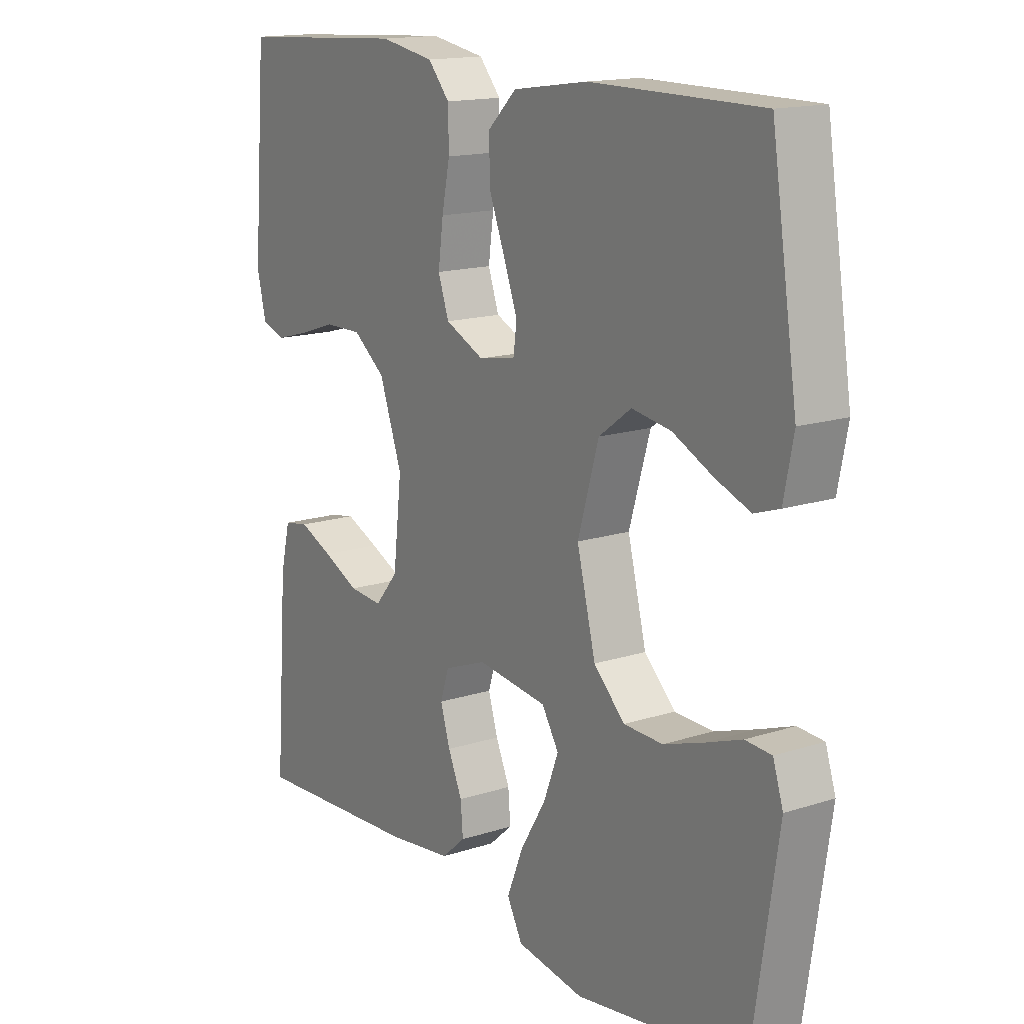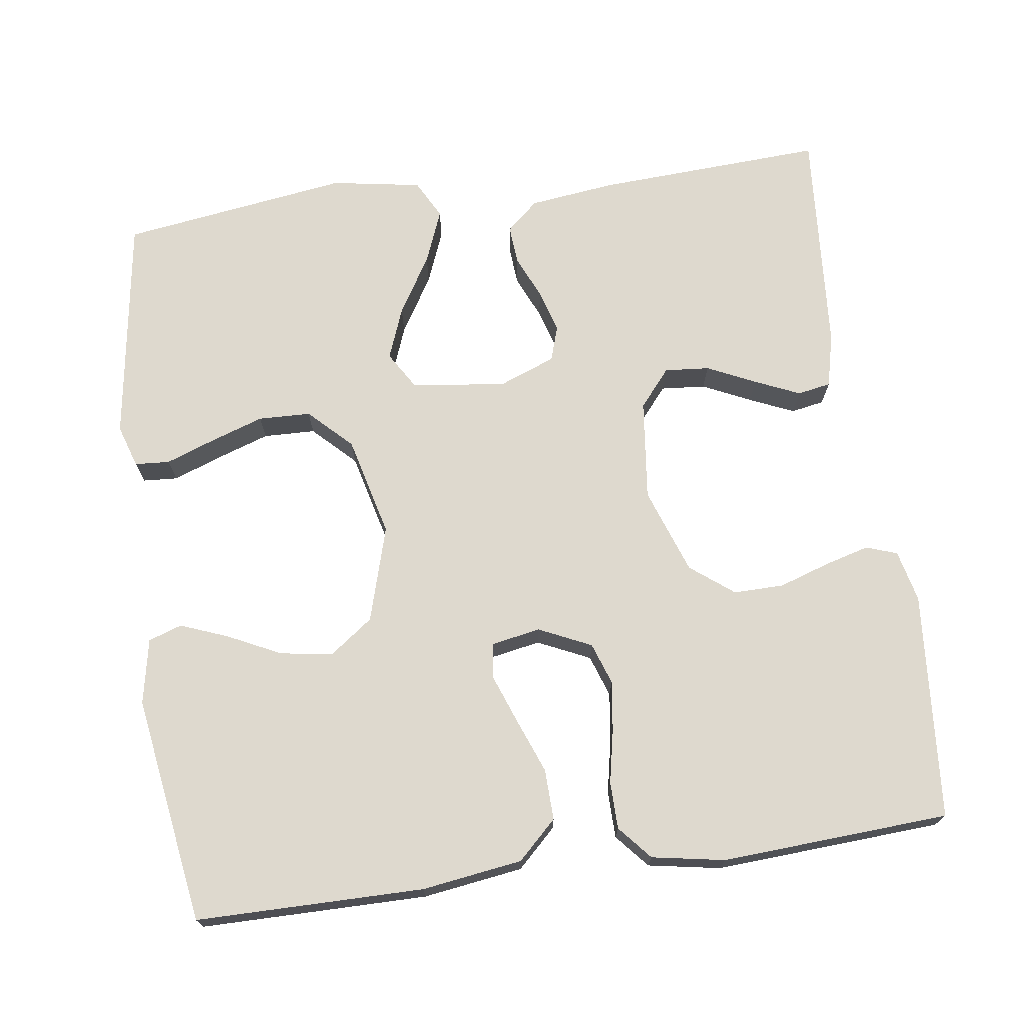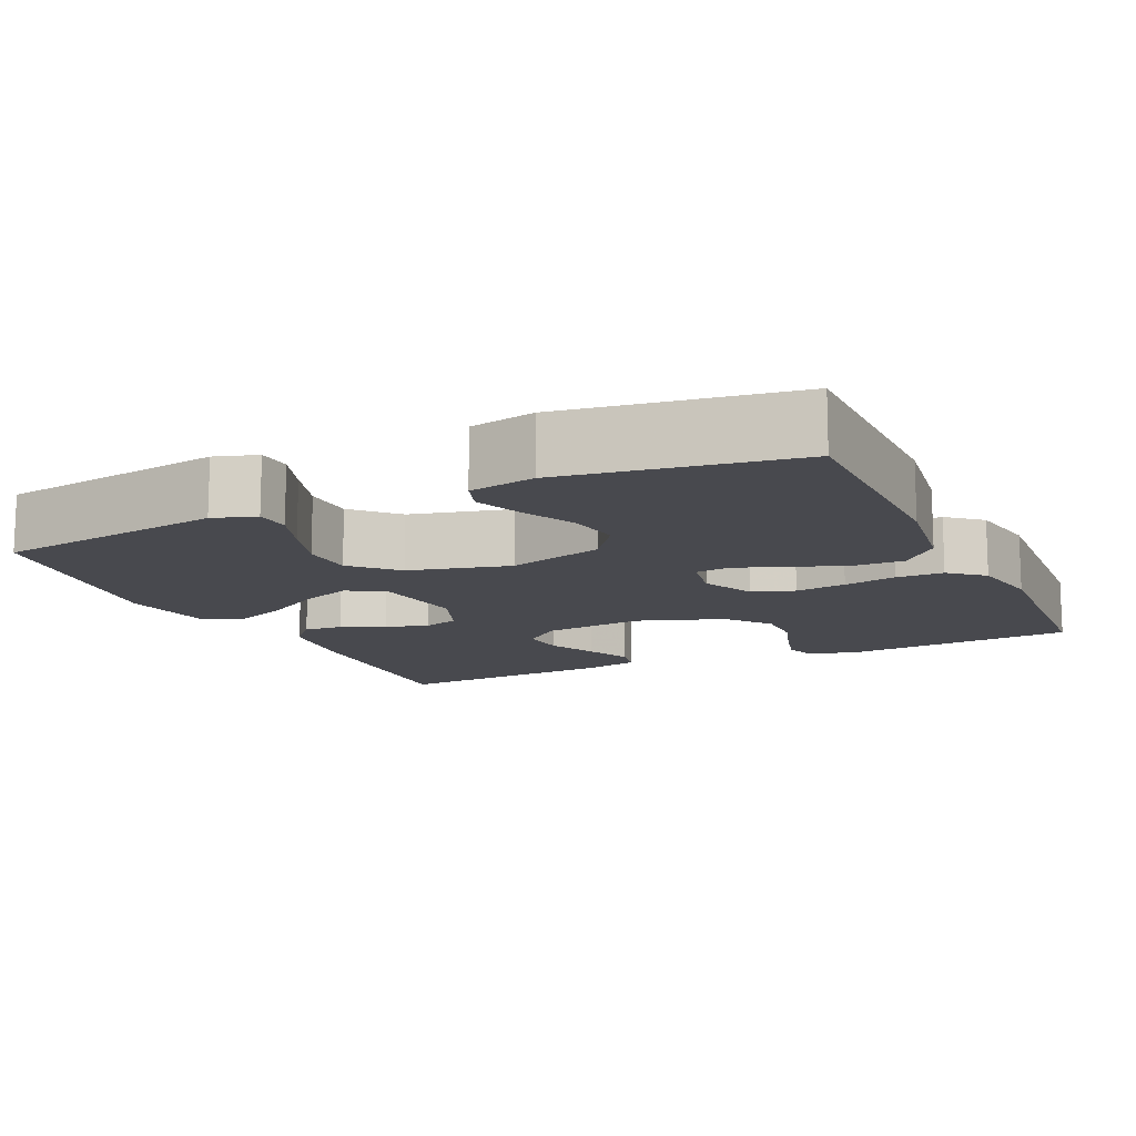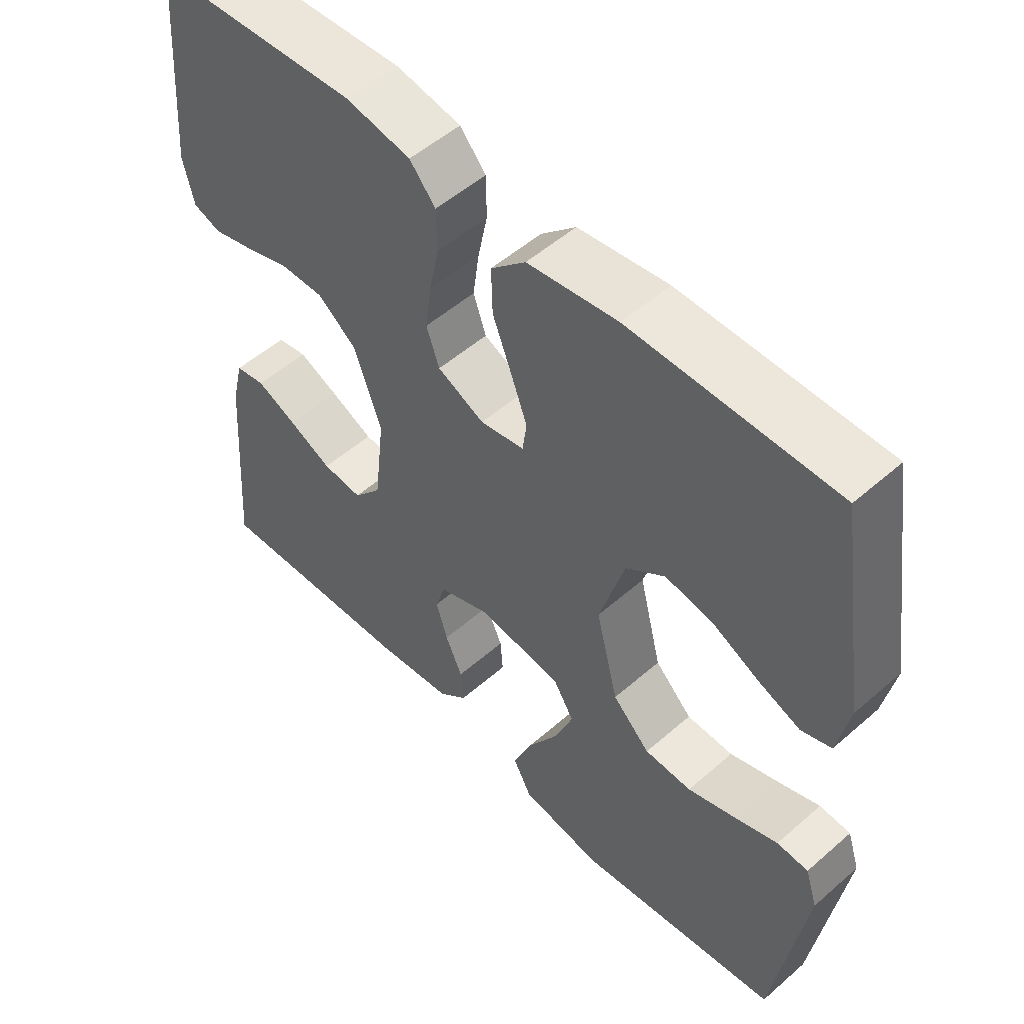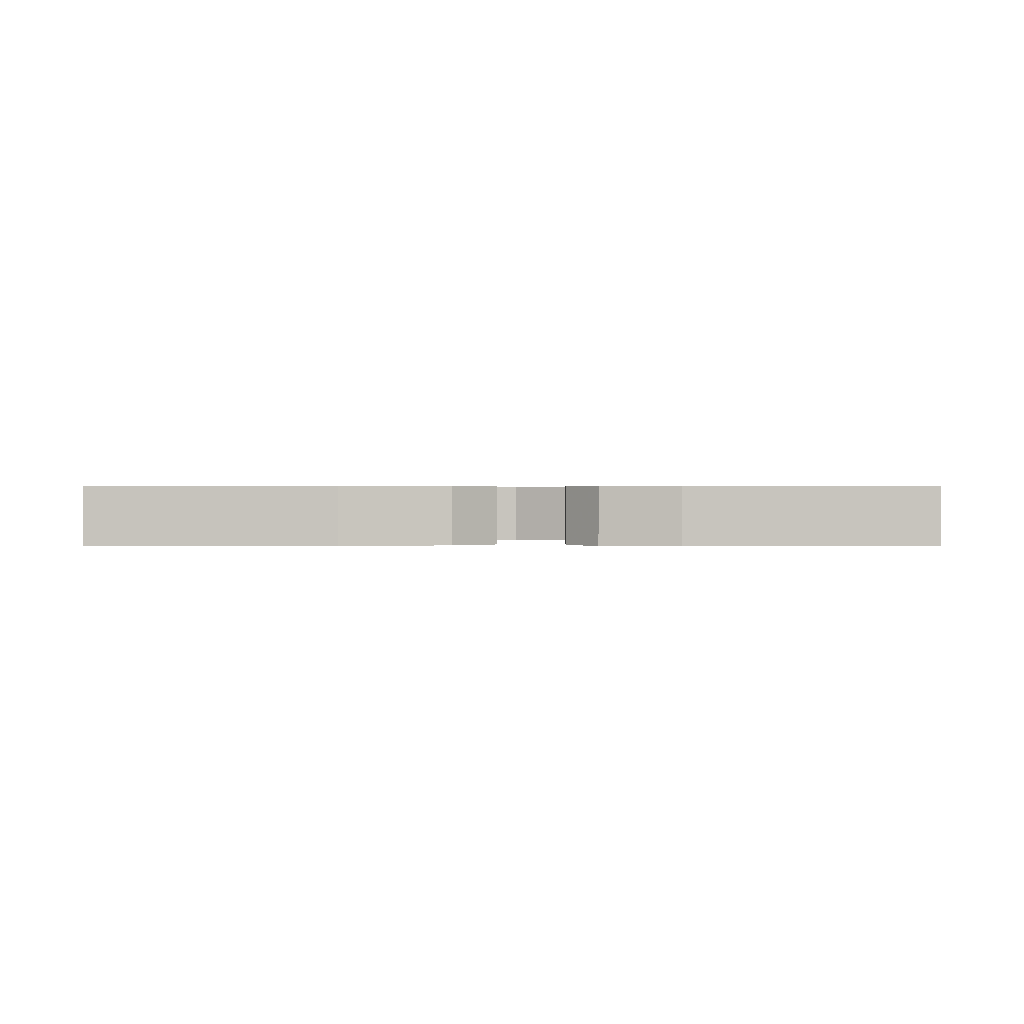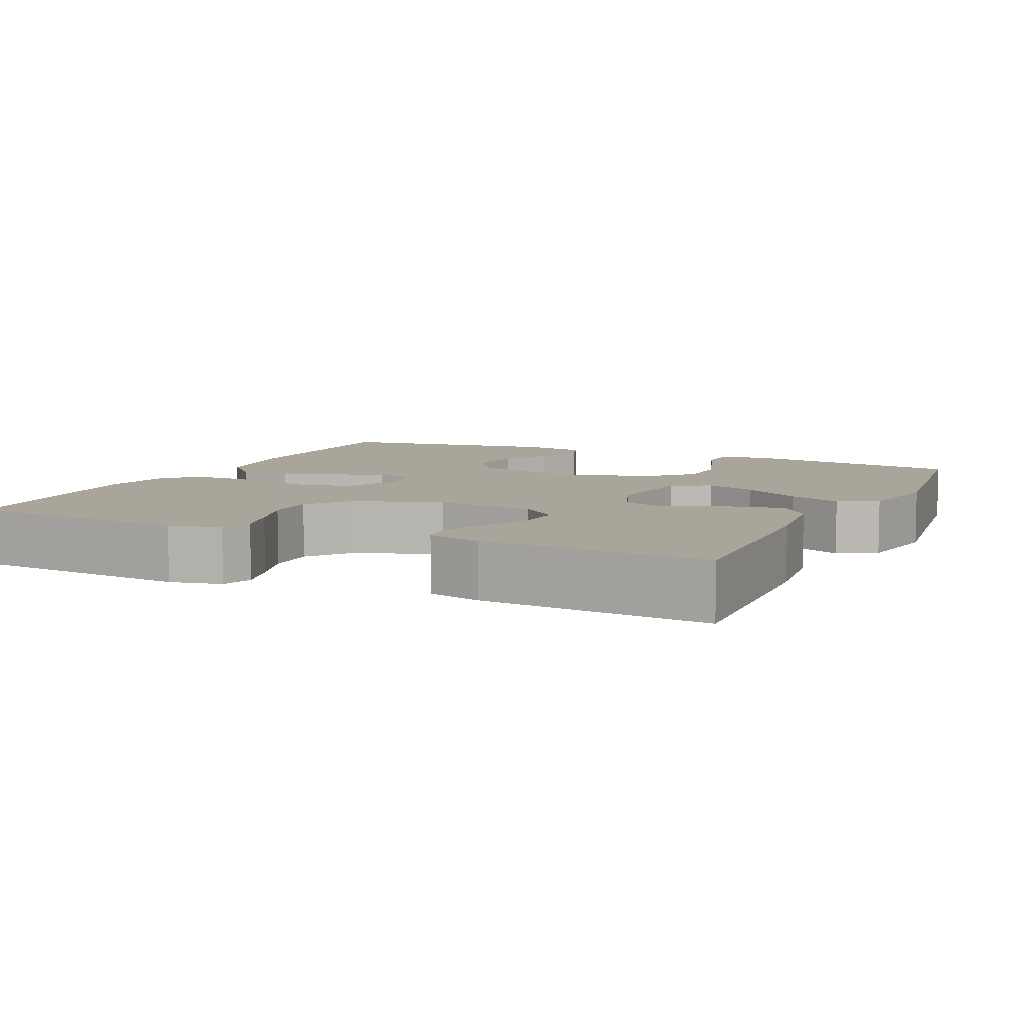
<metadata>
{"format":"obj","ext":"obj","renderer":"f3d","projection":"perspective","resolution":1024,"background":"white","views":[{"elev":15.4,"azim":-124.4,"up":"+Z"},{"elev":71.6,"azim":-7.9,"up":"+Y"},{"elev":-12.7,"azim":-65.0,"up":"+Y"},{"elev":52.7,"azim":-133.2,"up":"+Z"},{"elev":0.5,"azim":1.6,"up":"+Y"},{"elev":7.5,"azim":115.3,"up":"+Y"}]}
</metadata>
<code>
v 0.5 0.07 0.5
v 0.524 0.07 0.2
v 0.508 0.07 0.132
v 0.467 0.07 0.118
v 0.409 0.07 0.134
v 0.342 0.07 0.156
v 0.276 0.07 0.157
v 0.219 0.07 0.113
v 0.179 0.07 0
v 0.194 0.07 -0.133
v 0.235 0.07 -0.182
v 0.294 0.07 -0.177
v 0.358 0.07 -0.147
v 0.417 0.07 -0.121
v 0.461 0.07 -0.129
v 0.478 0.07 -0.2
v 0.5 0.07 -0.5
v 0.2 0.07 -0.484
v 0.086 0.07 -0.47
v 0.044 0.07 -0.433
v 0.048 0.07 -0.382
v 0.073 0.07 -0.325
v 0.09 0.07 -0.269
v 0.075 0.07 -0.222
v 0 0.07 -0.193
v -0.124 0.07 -0.209
v -0.154 0.07 -0.258
v -0.128 0.07 -0.326
v -0.082 0.07 -0.402
v -0.054 0.07 -0.472
v -0.081 0.07 -0.523
v -0.2 0.07 -0.543
v -0.5 0.07 -0.5
v -0.545 0.07 -0.2
v -0.527 0.07 -0.144
v -0.481 0.07 -0.141
v -0.418 0.07 -0.164
v -0.347 0.07 -0.188
v -0.278 0.07 -0.186
v -0.223 0.07 -0.132
v -0.19 0.07 0
v -0.227 0.07 0.126
v -0.284 0.07 0.168
v -0.353 0.07 0.157
v -0.423 0.07 0.123
v -0.485 0.07 0.099
v -0.529 0.07 0.114
v -0.546 0.07 0.2
v -0.5 0.07 0.5
v -0.2 0.07 0.501
v -0.068 0.07 0.482
v -0.017 0.07 0.433
v -0.019 0.07 0.366
v -0.047 0.07 0.294
v -0.071 0.07 0.229
v -0.065 0.07 0.184
v 0 0.07 0.172
v 0.069 0.07 0.204
v 0.088 0.07 0.259
v 0.079 0.07 0.326
v 0.065 0.07 0.395
v 0.066 0.07 0.457
v 0.104 0.07 0.501
v 0.2 0.07 0.518
v 0.5 0 0.5
v 0.524 0 0.2
v 0.508 0 0.132
v 0.467 0 0.118
v 0.409 0 0.134
v 0.342 0 0.156
v 0.276 0 0.157
v 0.219 0 0.113
v 0.179 0 0
v 0.194 0 -0.133
v 0.235 0 -0.182
v 0.294 0 -0.177
v 0.358 0 -0.147
v 0.417 0 -0.121
v 0.461 0 -0.129
v 0.478 0 -0.2
v 0.5 0 -0.5
v 0.2 0 -0.484
v 0.086 0 -0.47
v 0.044 0 -0.433
v 0.048 0 -0.382
v 0.073 0 -0.325
v 0.09 0 -0.269
v 0.075 0 -0.222
v 0 0 -0.193
v -0.124 0 -0.209
v -0.154 0 -0.258
v -0.128 0 -0.326
v -0.082 0 -0.402
v -0.054 0 -0.472
v -0.081 0 -0.523
v -0.2 0 -0.543
v -0.5 0 -0.5
v -0.545 0 -0.2
v -0.527 0 -0.144
v -0.481 0 -0.141
v -0.418 0 -0.164
v -0.347 0 -0.188
v -0.278 0 -0.186
v -0.223 0 -0.132
v -0.19 0 0
v -0.227 0 0.126
v -0.284 0 0.168
v -0.353 0 0.157
v -0.423 0 0.123
v -0.485 0 0.099
v -0.529 0 0.114
v -0.546 0 0.2
v -0.5 0 0.5
v -0.2 0 0.501
v -0.068 0 0.482
v -0.017 0 0.433
v -0.019 0 0.366
v -0.047 0 0.294
v -0.071 0 0.229
v -0.065 0 0.184
v 0 0 0.172
v 0.069 0 0.204
v 0.088 0 0.259
v 0.079 0 0.326
v 0.065 0 0.395
v 0.066 0 0.457
v 0.104 0 0.501
v 0.2 0 0.518
f 4 5 6
f 3 4 6
f 2 3 6
f 1 2 6
f 64 1 6
f 63 64 6
f 62 63 6
f 61 62 6
f 60 61 6
f 59 60 6 7
f 58 59 7 8
f 57 58 8 9
f 56 57 9 10
f 52 53 54
f 51 52 54
f 50 51 54
f 49 50 54
f 48 49 54
f 47 48 54
f 46 47 54
f 44 45 46
f 44 46 54
f 43 44 54 55
f 35 36 37
f 34 35 37
f 33 34 37
f 32 33 37
f 31 32 37
f 30 31 37
f 29 30 37
f 28 29 37
f 27 28 37 38
f 26 27 38 39
f 20 21 22
f 19 20 22
f 18 19 22
f 17 18 22
f 16 17 22
f 15 16 22
f 14 15 22
f 13 14 22
f 12 13 22
f 11 12 22 23
f 10 11 23 24
f 42 43 55 56
f 10 24 25
f 56 10 25
f 42 56 25
f 41 42 25
f 40 41 25 26
f 26 39 40
f 70 69 68
f 70 68 67
f 70 67 66
f 70 66 65
f 70 65 128
f 70 128 127
f 70 127 126
f 70 126 125
f 70 125 124
f 71 70 124 123
f 72 71 123 122
f 73 72 122 121
f 74 73 121 120
f 118 117 116
f 118 116 115
f 118 115 114
f 118 114 113
f 118 113 112
f 118 112 111
f 118 111 110
f 110 109 108
f 118 110 108
f 119 118 108 107
f 101 100 99
f 101 99 98
f 101 98 97
f 101 97 96
f 101 96 95
f 101 95 94
f 101 94 93
f 101 93 92
f 102 101 92 91
f 103 102 91 90
f 86 85 84
f 86 84 83
f 86 83 82
f 86 82 81
f 86 81 80
f 86 80 79
f 86 79 78
f 86 78 77
f 86 77 76
f 87 86 76 75
f 88 87 75 74
f 120 119 107 106
f 89 88 74
f 89 74 120
f 89 120 106
f 89 106 105
f 90 89 105 104
f 104 103 90
f 1 65 66 2
f 2 66 67 3
f 3 67 68 4
f 4 68 69 5
f 5 69 70 6
f 6 70 71 7
f 7 71 72 8
f 8 72 73 9
f 9 73 74 10
f 10 74 75 11
f 11 75 76 12
f 12 76 77 13
f 13 77 78 14
f 14 78 79 15
f 15 79 80 16
f 16 80 81 17
f 17 81 82 18
f 18 82 83 19
f 19 83 84 20
f 20 84 85 21
f 21 85 86 22
f 22 86 87 23
f 23 87 88 24
f 24 88 89 25
f 25 89 90 26
f 26 90 91 27
f 27 91 92 28
f 28 92 93 29
f 29 93 94 30
f 30 94 95 31
f 31 95 96 32
f 32 96 97 33
f 33 97 98 34
f 34 98 99 35
f 35 99 100 36
f 36 100 101 37
f 37 101 102 38
f 38 102 103 39
f 39 103 104 40
f 40 104 105 41
f 41 105 106 42
f 42 106 107 43
f 43 107 108 44
f 44 108 109 45
f 45 109 110 46
f 46 110 111 47
f 47 111 112 48
f 48 112 113 49
f 49 113 114 50
f 50 114 115 51
f 51 115 116 52
f 52 116 117 53
f 53 117 118 54
f 54 118 119 55
f 55 119 120 56
f 56 120 121 57
f 57 121 122 58
f 58 122 123 59
f 59 123 124 60
f 60 124 125 61
f 61 125 126 62
f 62 126 127 63
f 63 127 128 64
f 64 128 65 1

</code>
